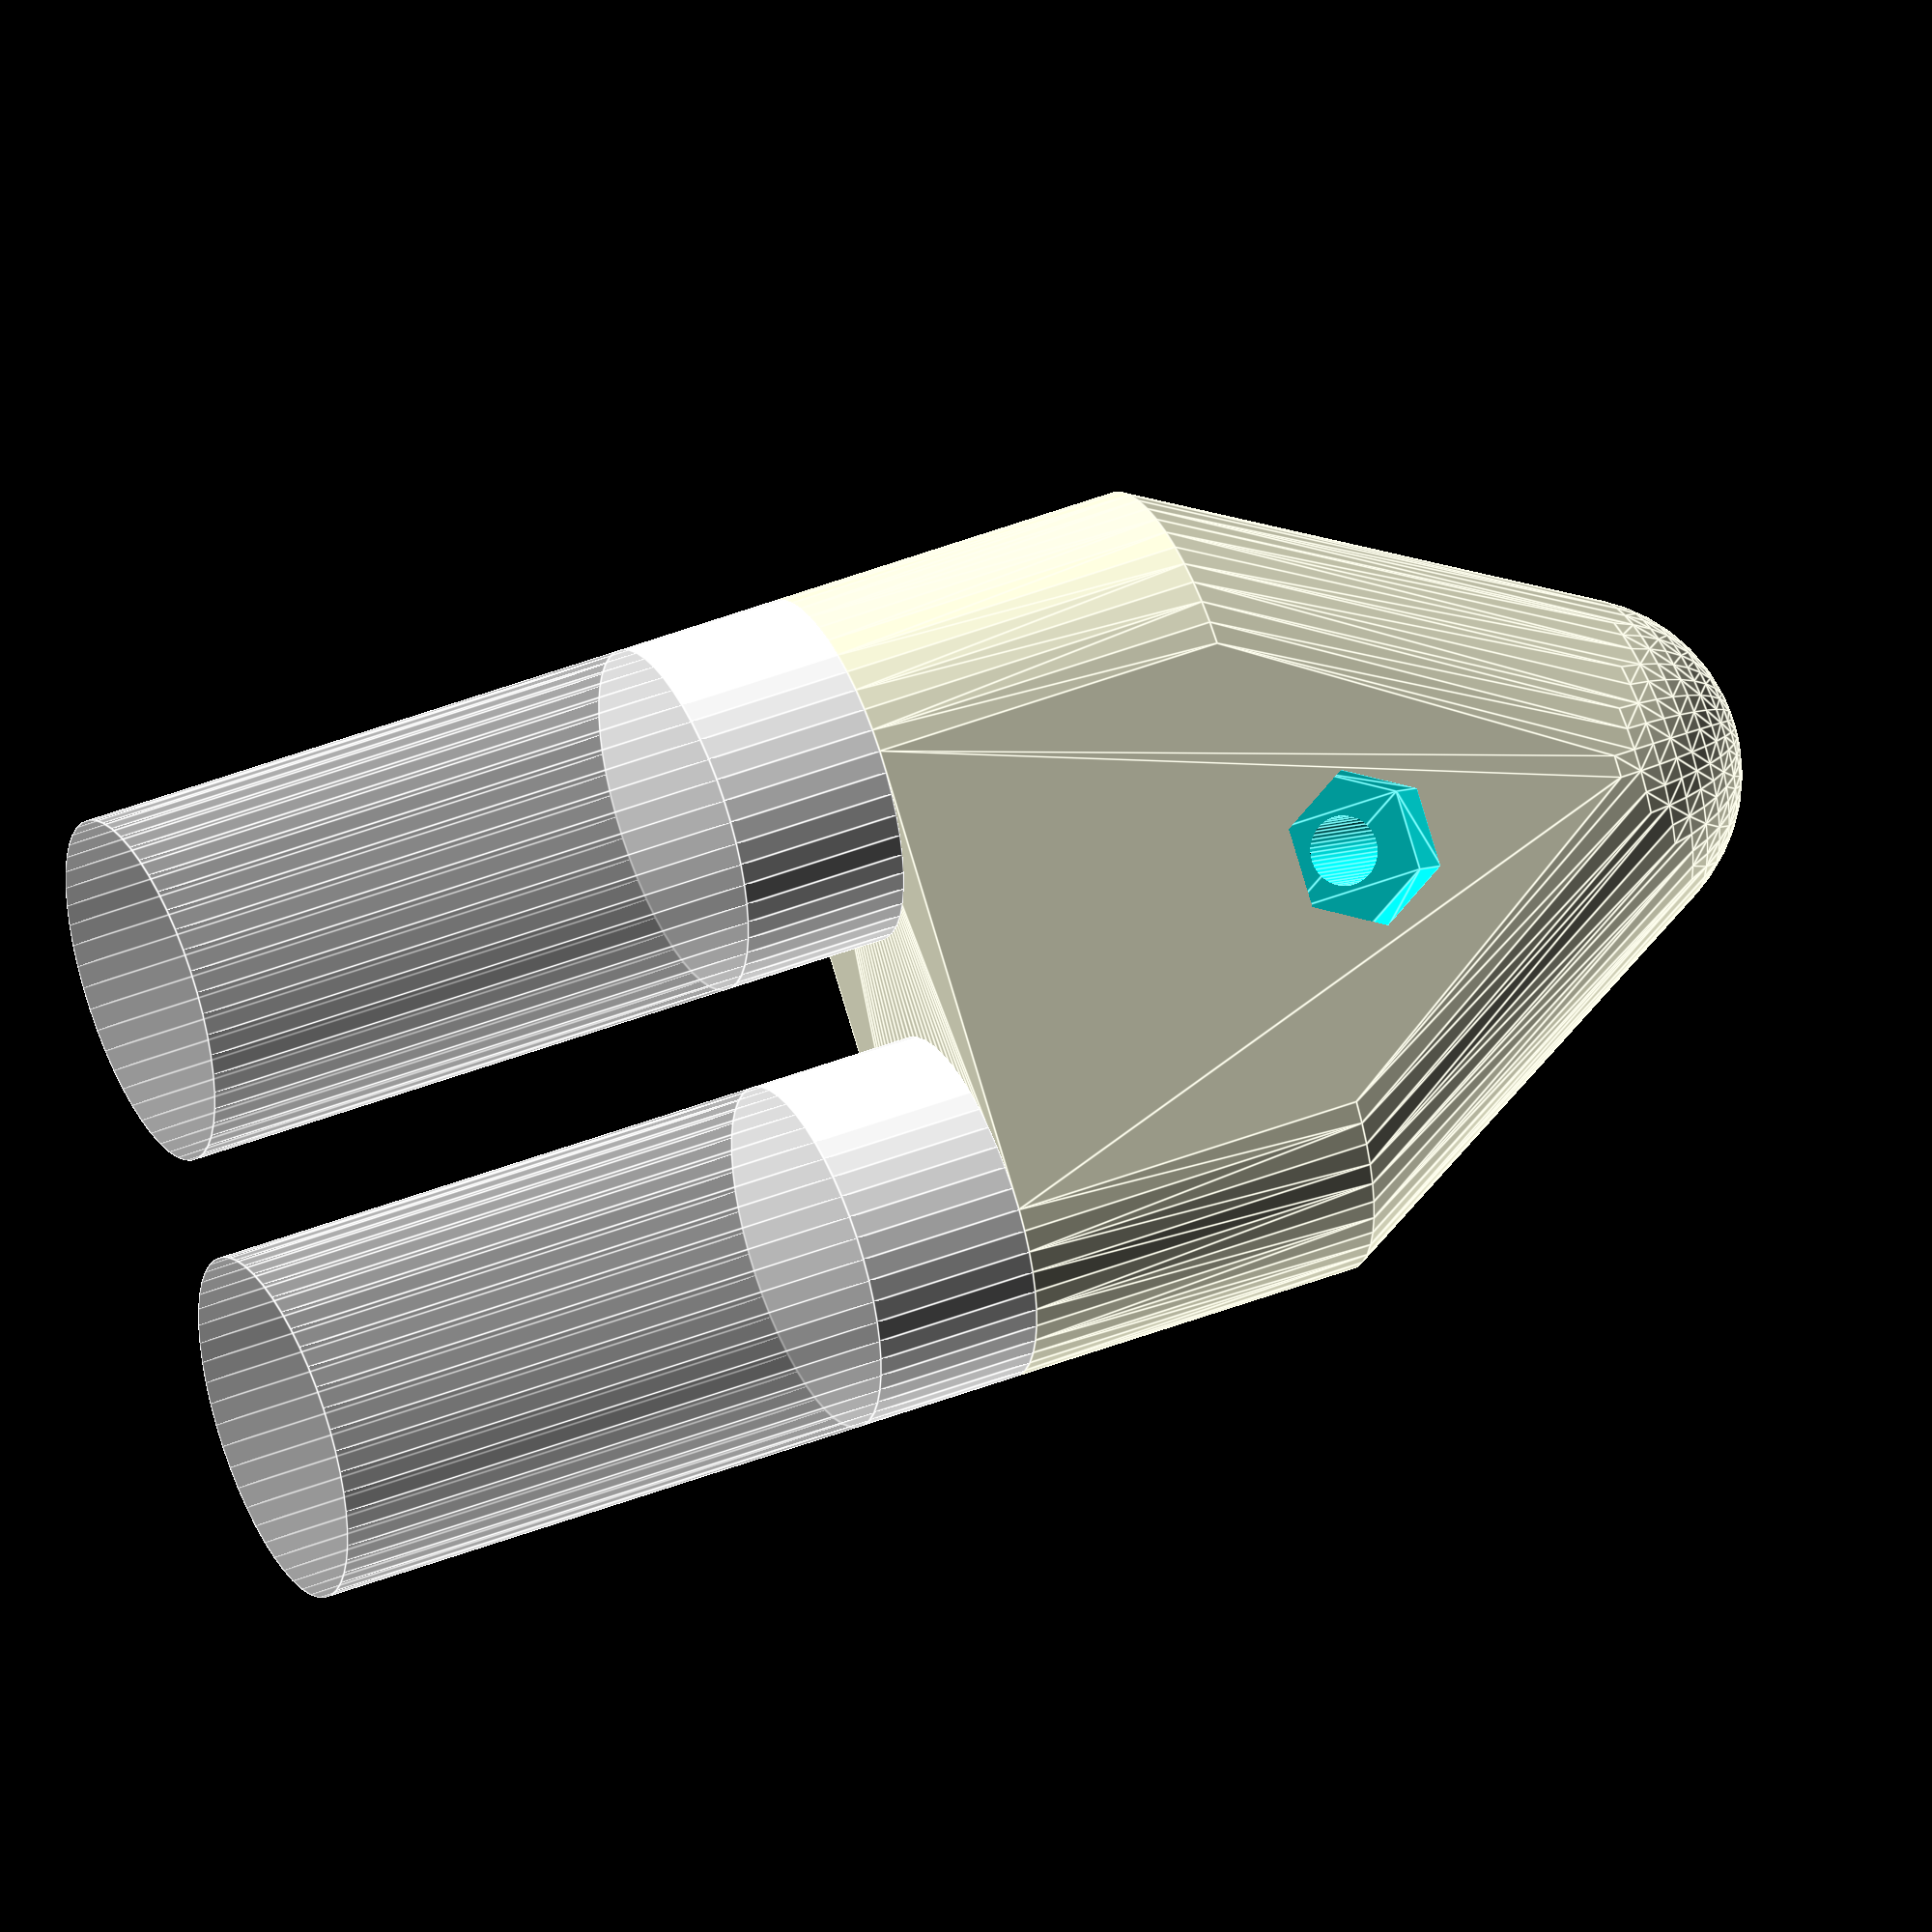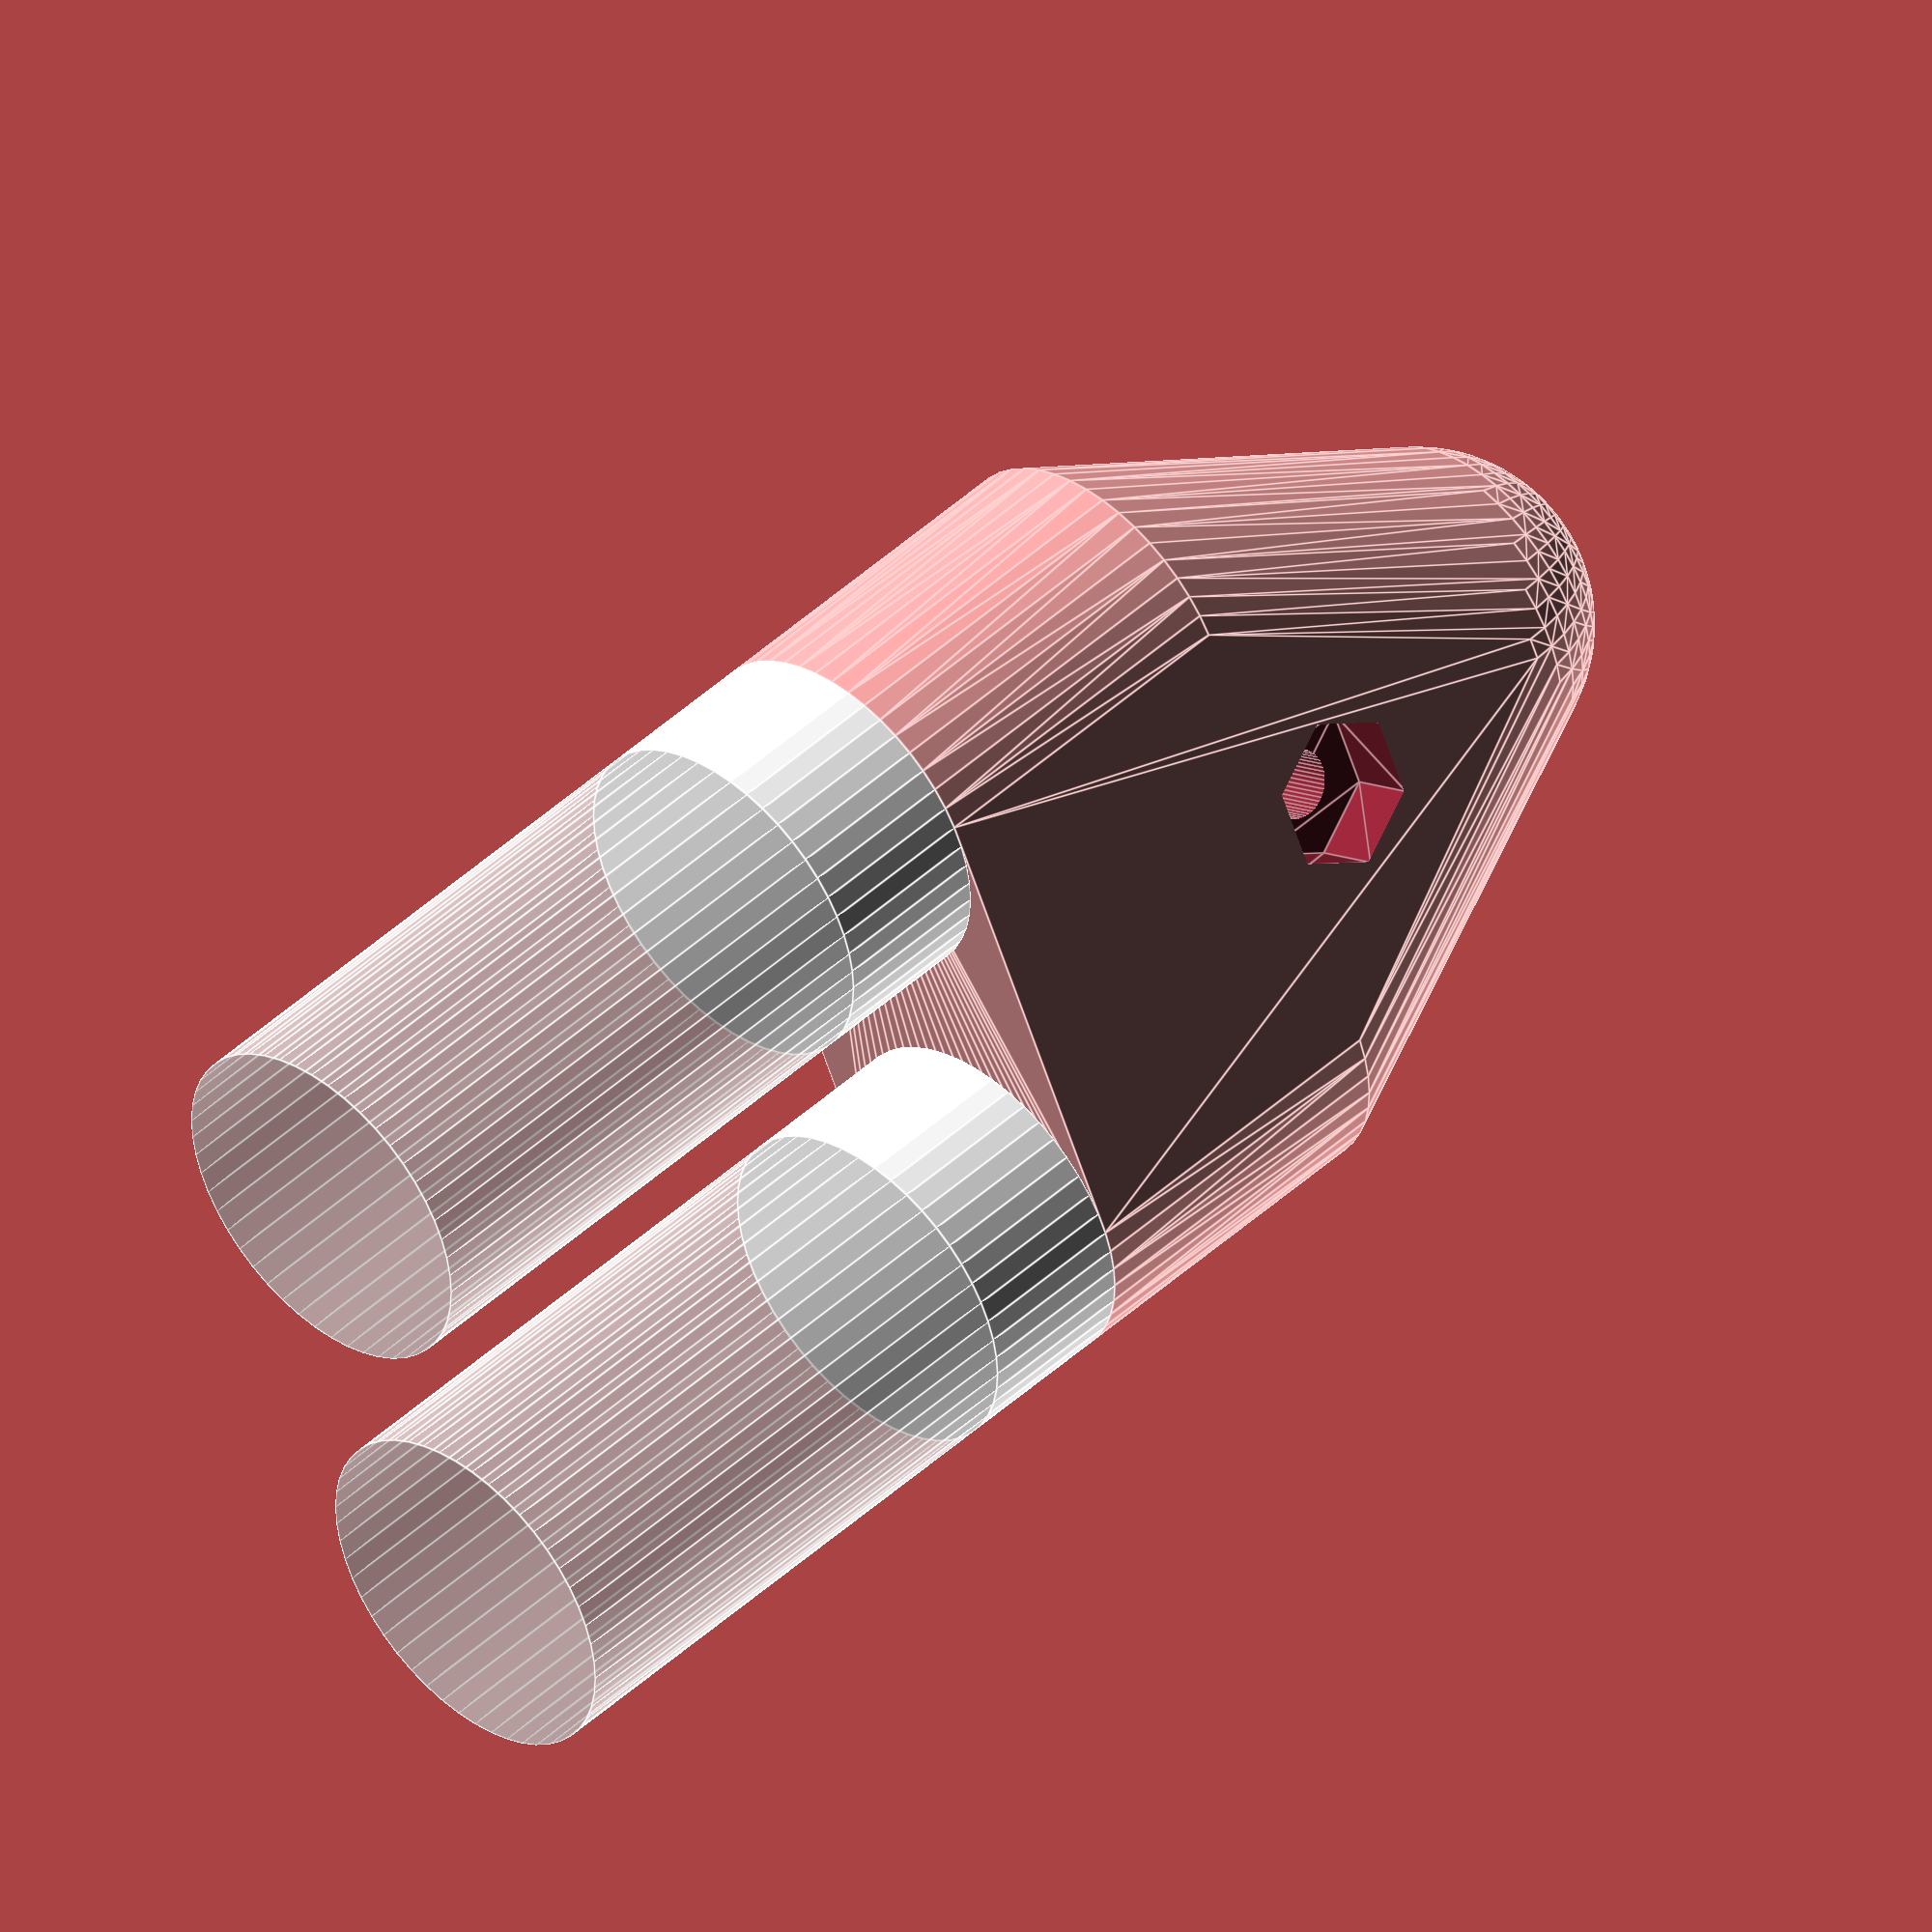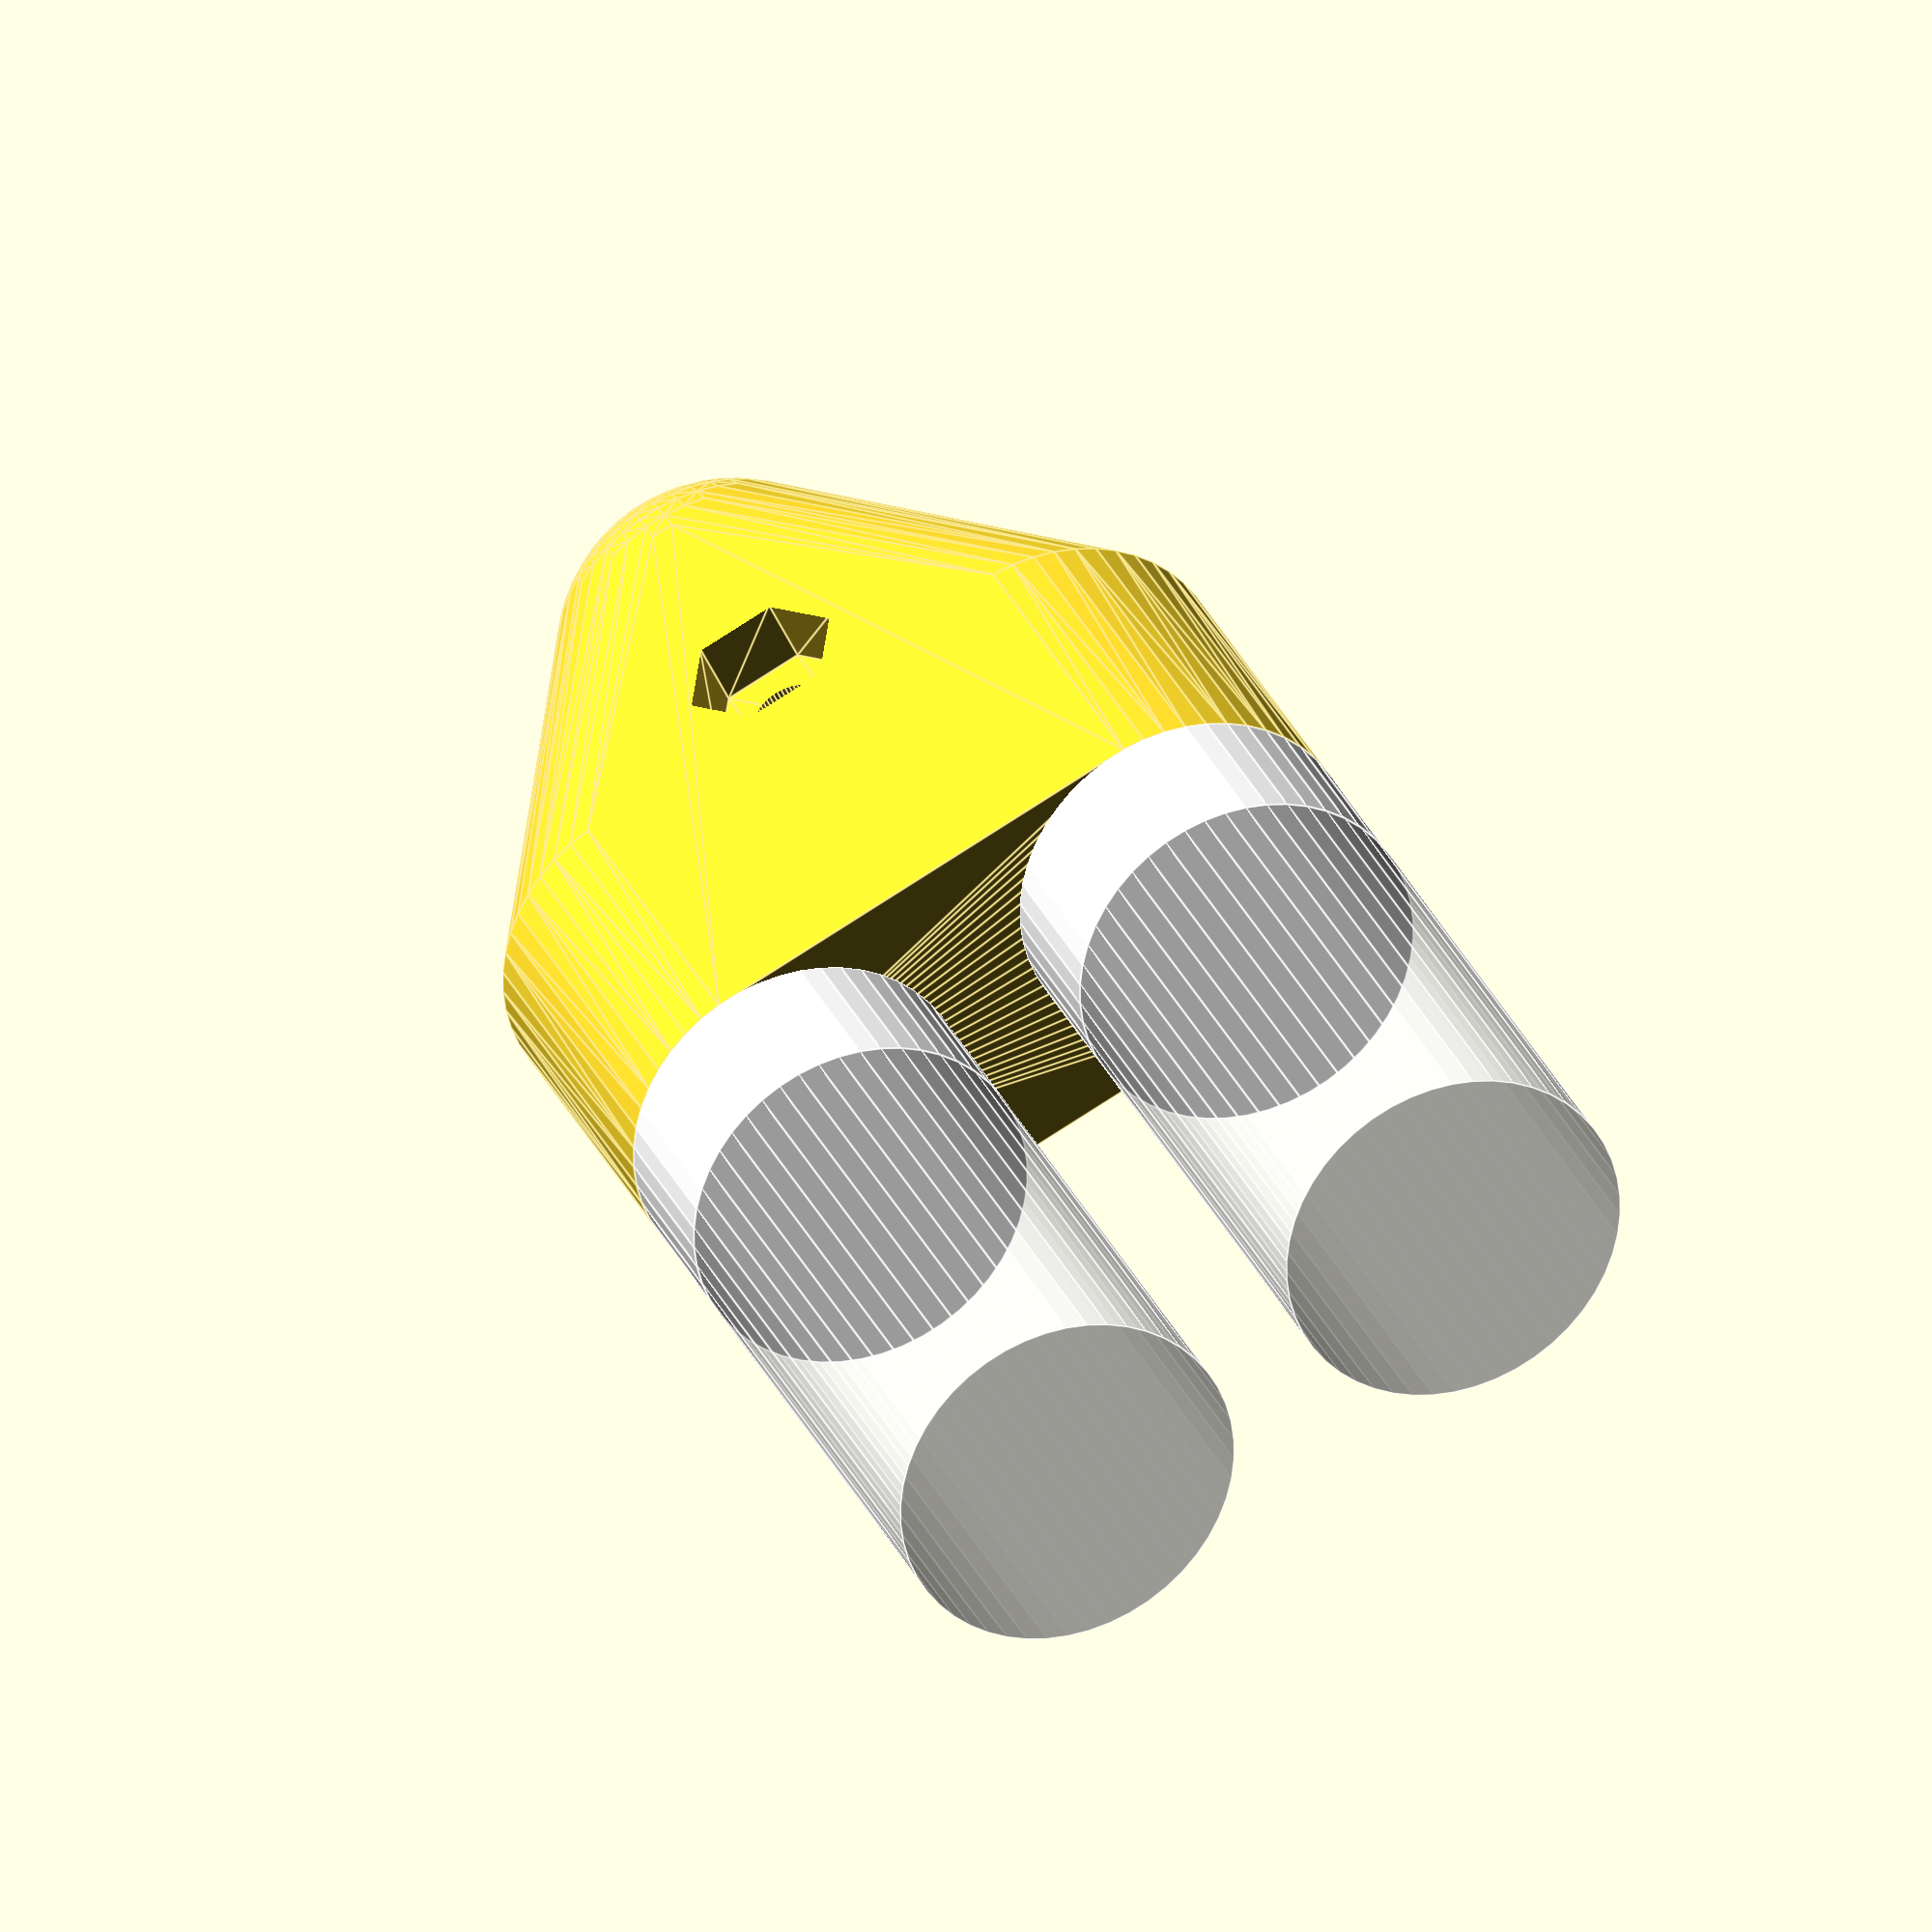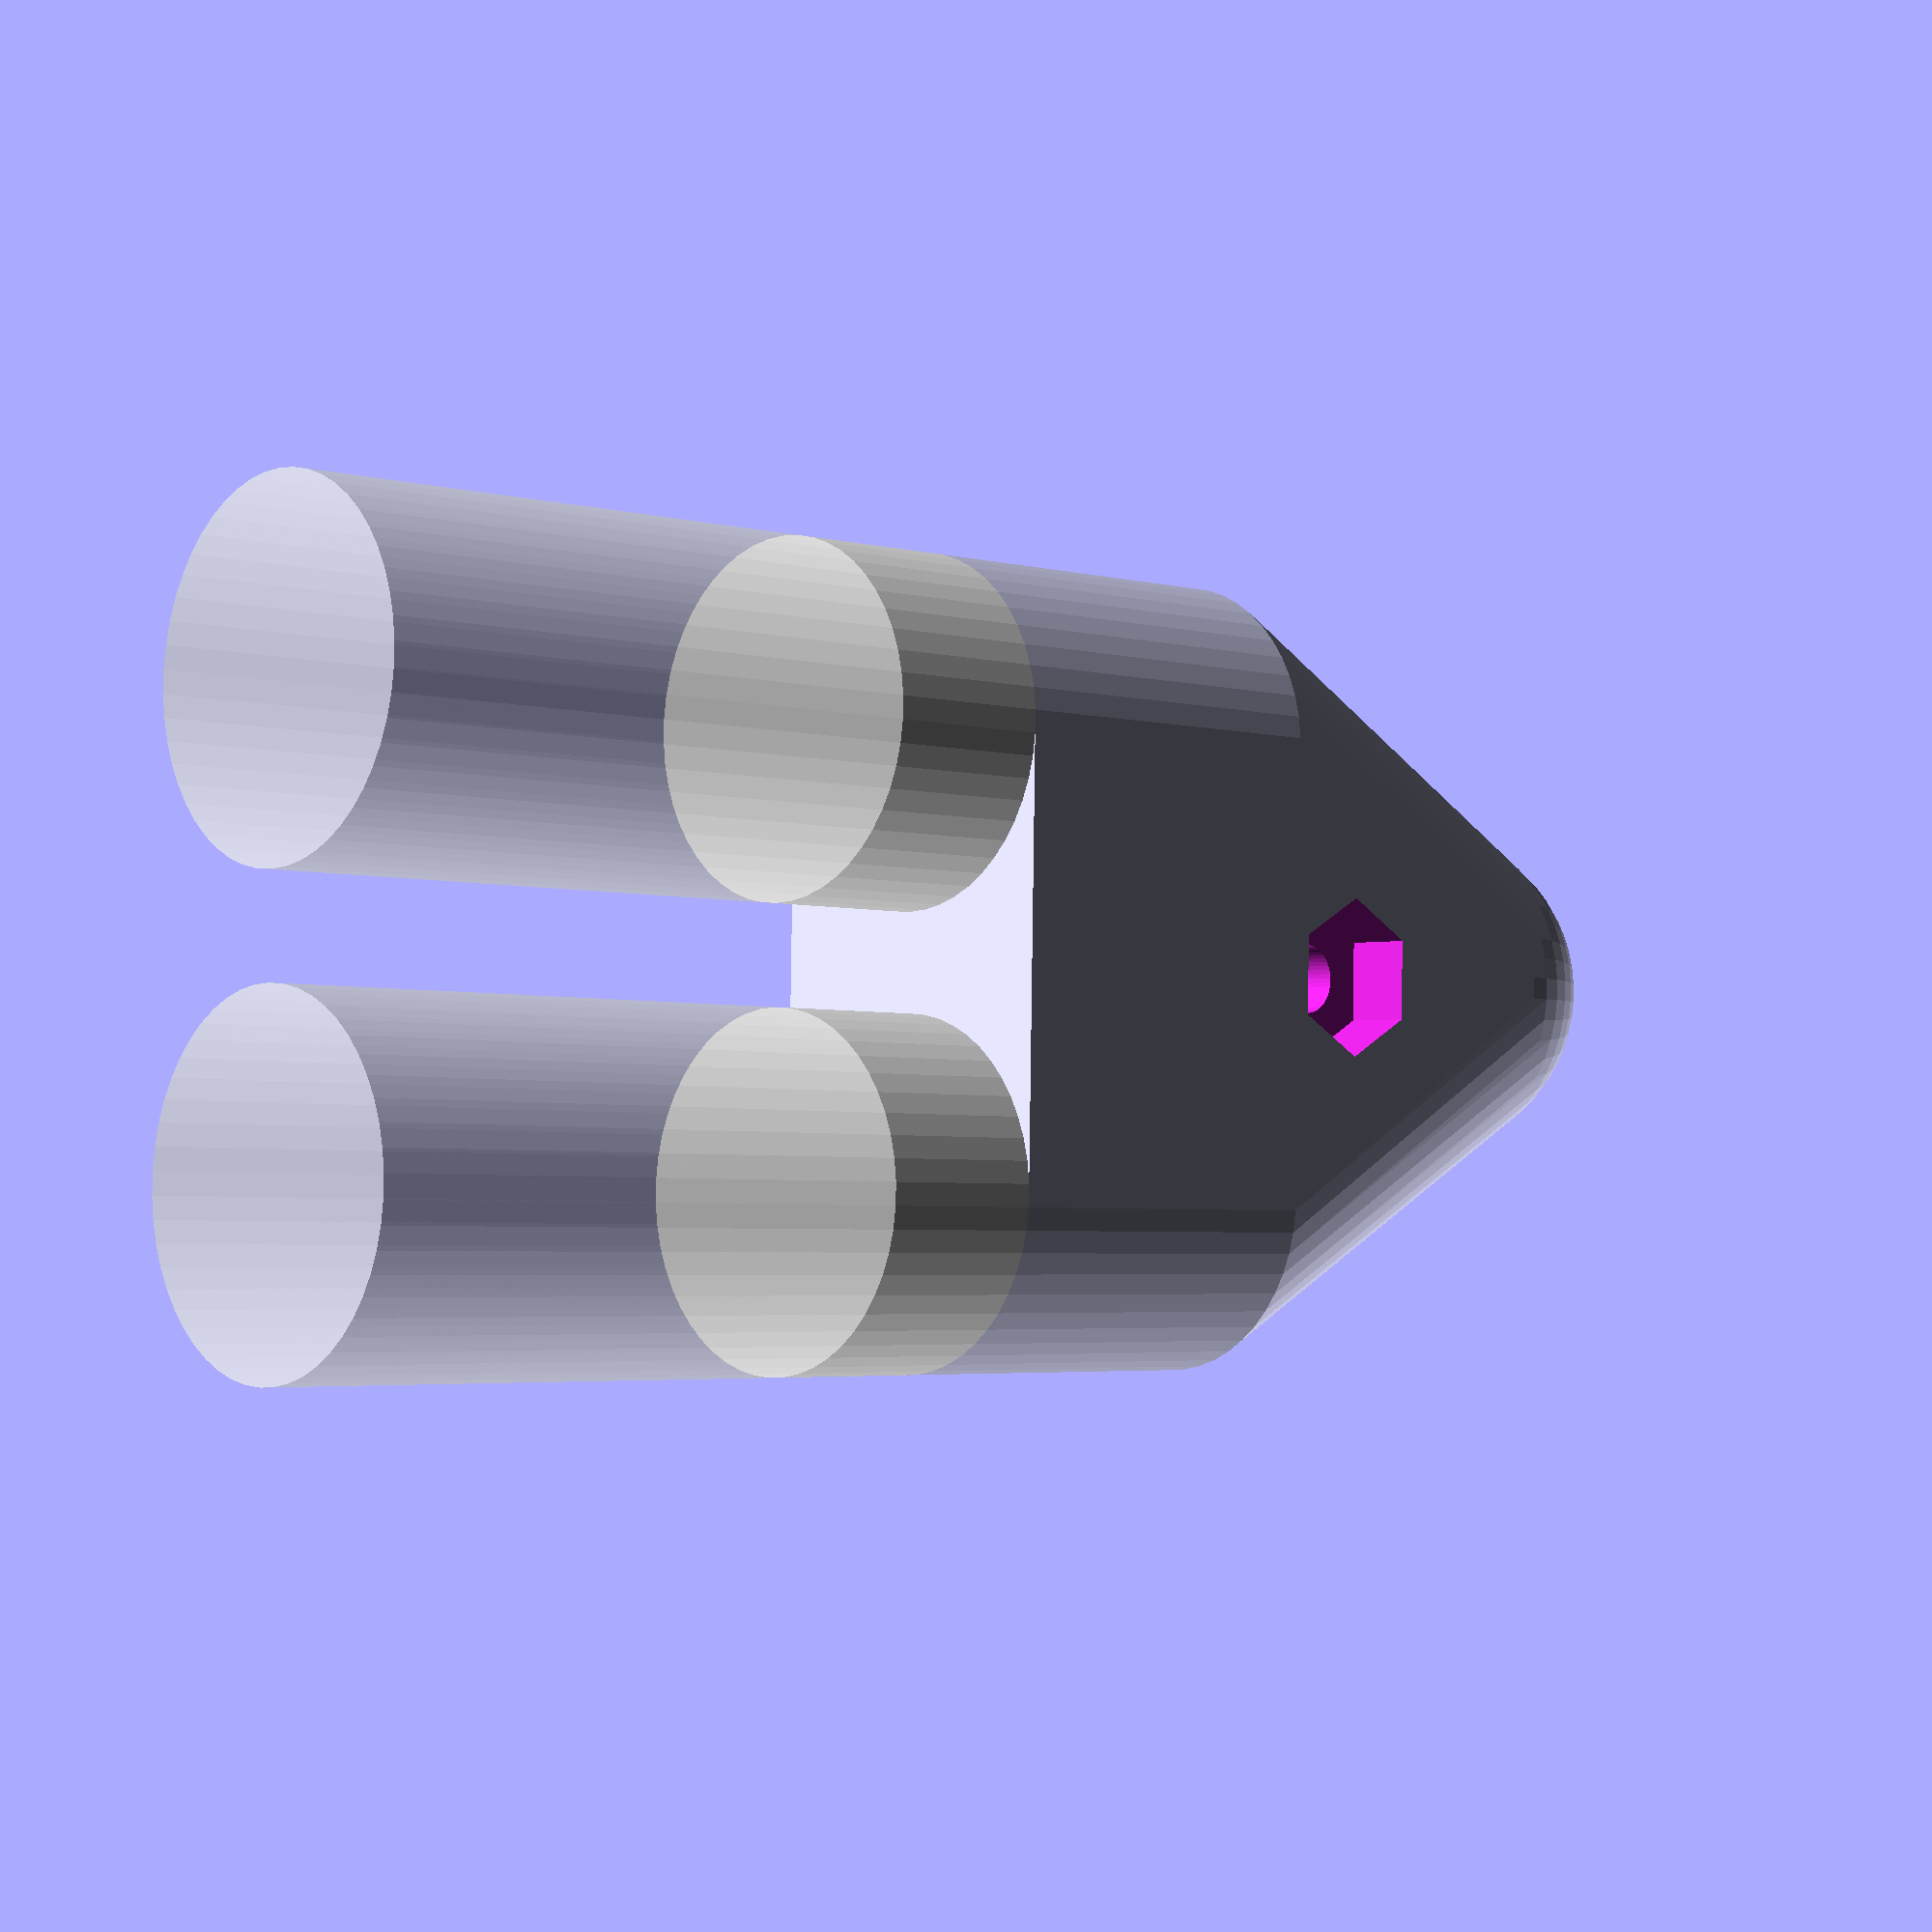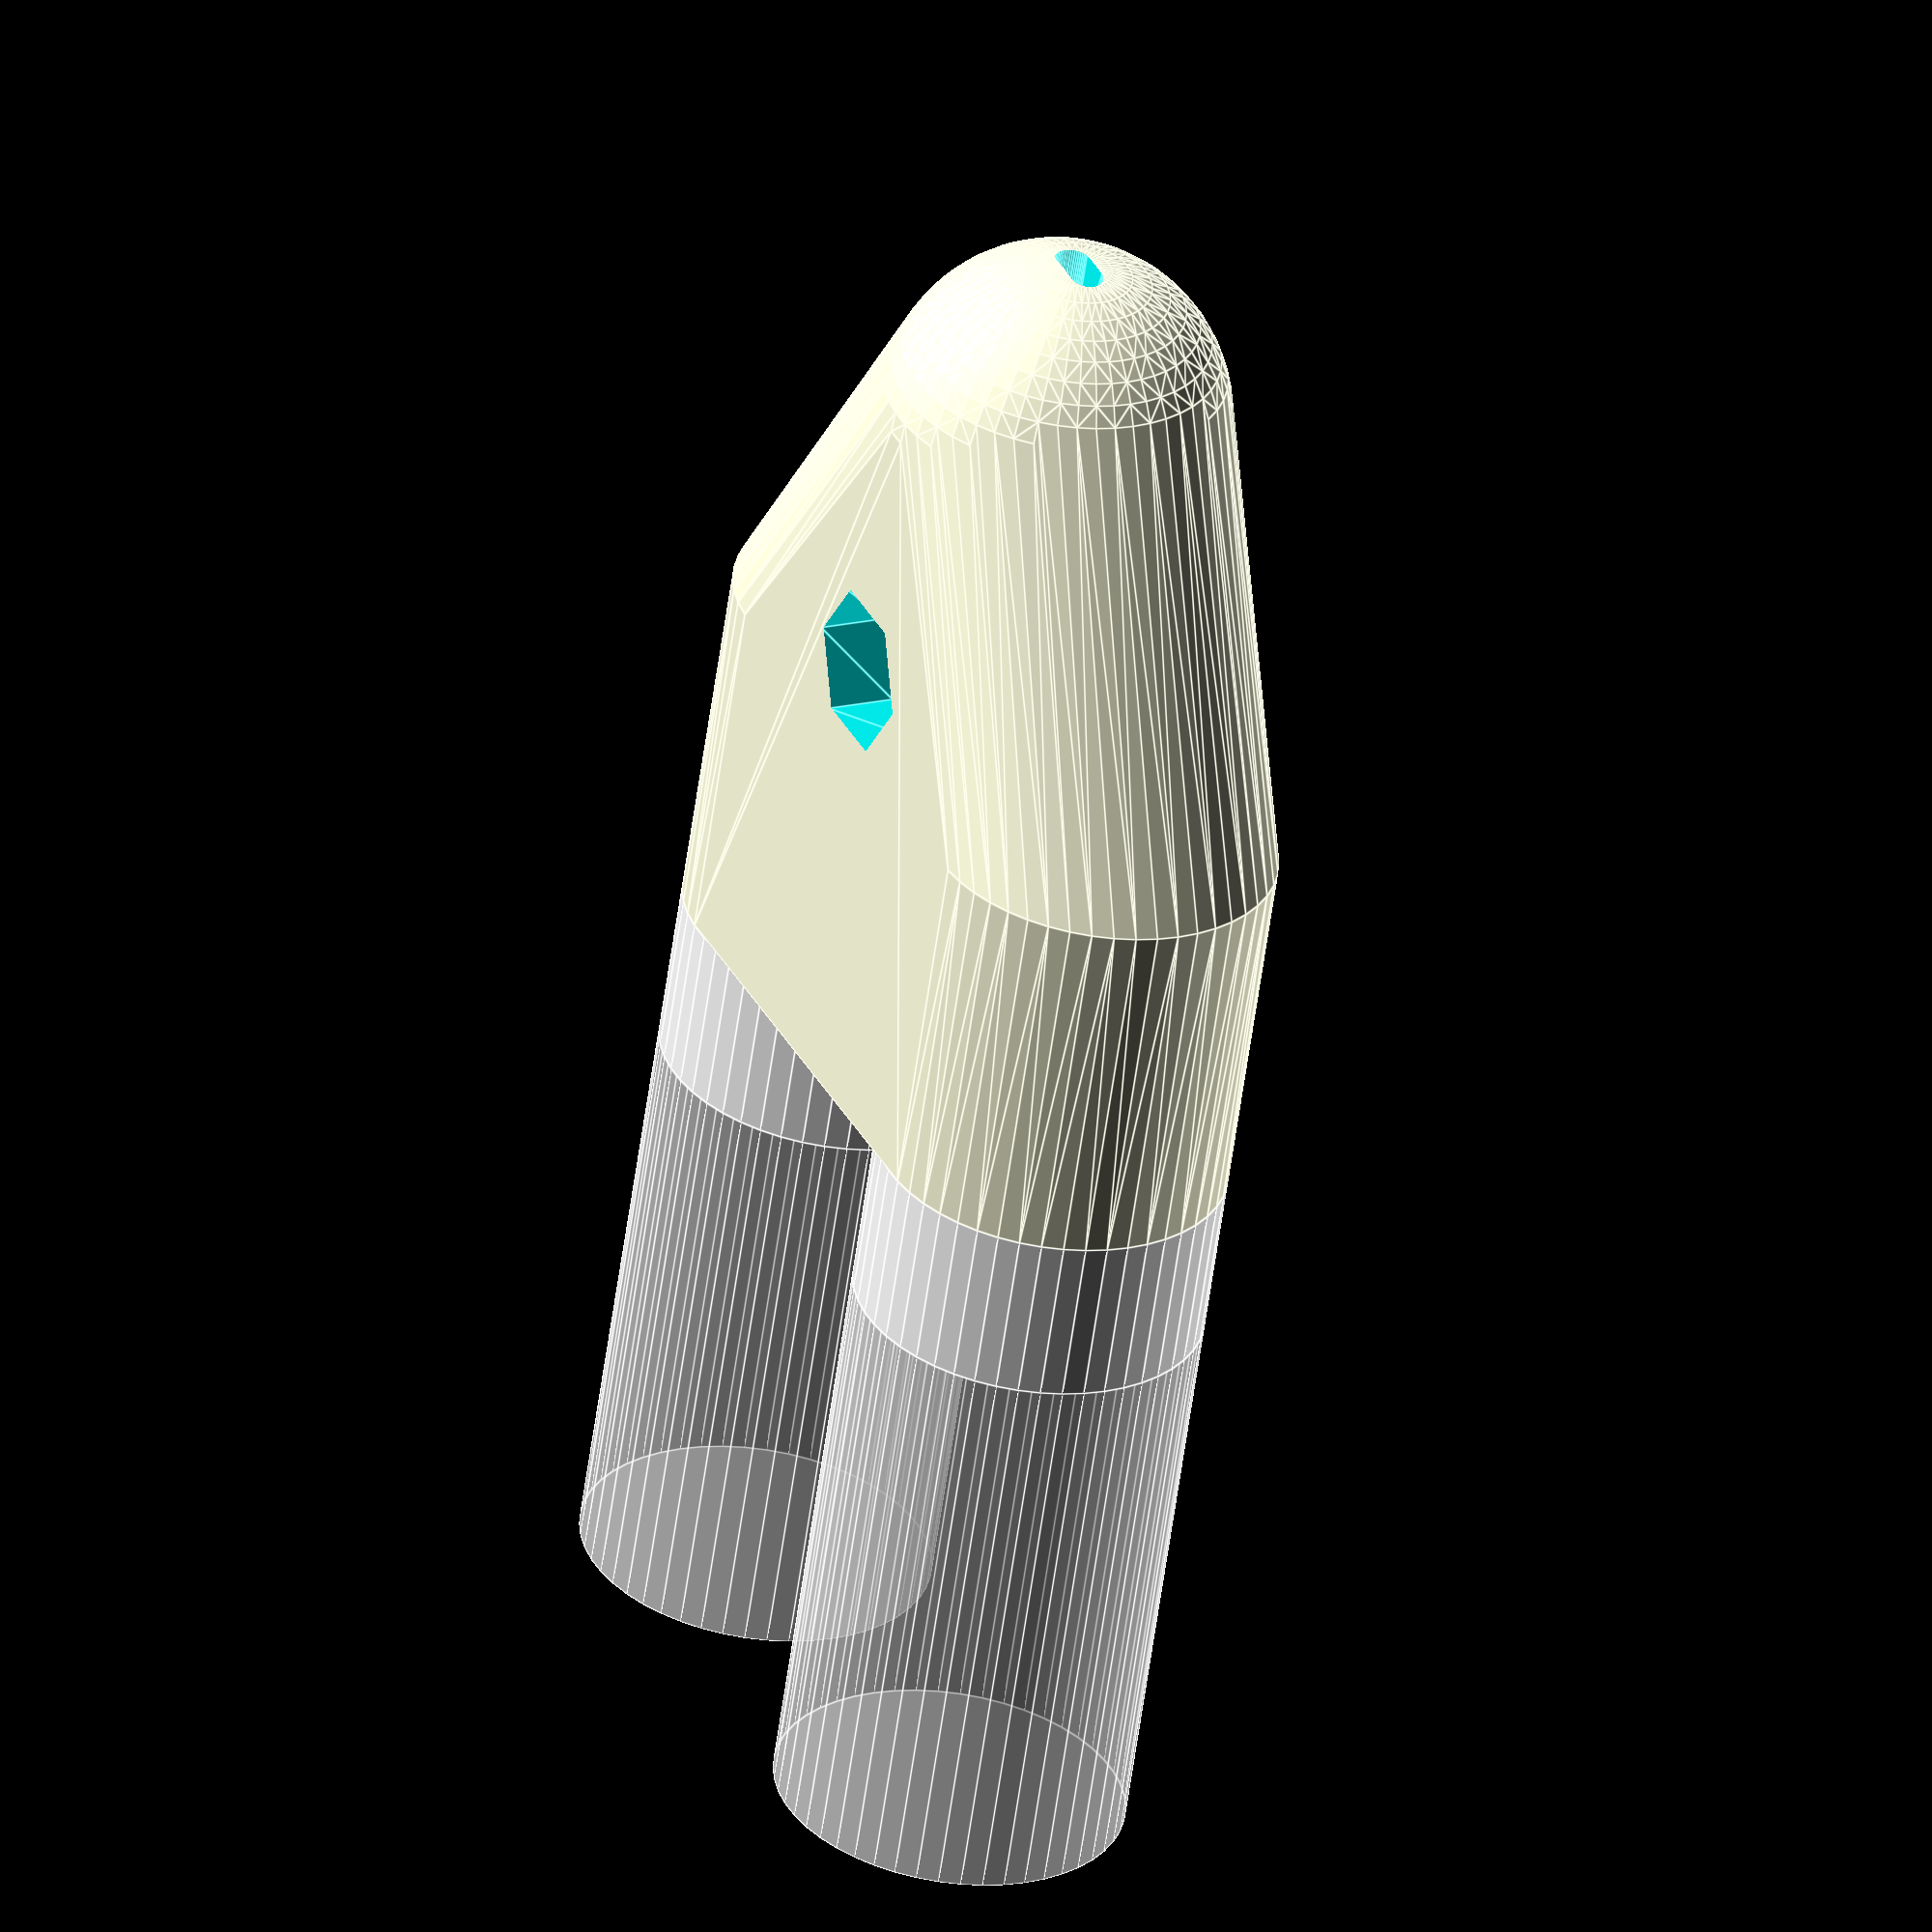
<openscad>
$fn=50;
fudge=0.1;
lampDist=20;
lampDia=15.6;
spcng=0.1;
socketHght=13.75+2.5;
wireDia=1.5;
boreDia=7.6;

/* [show] */
showLamps=true;
showSockets=true;
showHousing=true;
export="none"; //["none","Housing","Lit"]
for (ix=[-1,1])
  translate([ix*lampDist/2,0,0]){
    if (showSockets) translate([0,0,-2.5]) socketG4();
    if (showLamps) translate([0,0,0]) lampG4();
}

housing();
module housing(){
  ovDims=[lampDist+lampDia,lampDia,40];
  strHght=socketHght;
  litDims=[ovDims.x,ovDims.y/2,ovDims.z-strHght];
  
  
  intersection(){
    difference(){
      hull(){
        translate([0,0,-strHght]) linear_extrude(strHght) for (ix=[-1,1])
          translate([ix*lampDist/2,0]) circle(d=lampDia);
        translate([0,0,-ovDims.z+lampDia/2]) sphere(d=lampDia);
      }
      for(ix=[-1,1]){
        translate([-ix*lampDist/2,0,-socketHght]) cylinder(d=boreDia+spcng*2,h=socketHght+fudge);
        translate([-ix*lampDist/2,0,-2.5-spcng]) cylinder(d=8.9+spcng*2,h=2.5+spcng+fudge);
      }
      //lit
      if (export=="Housing")
        translate([0,-litDims.y/2,-ovDims.z+litDims.z/2]) cube(litDims,true);      
        
      //interior carving
      difference(){
        hull(){
          for (ix=[-1,1])
            translate([ix*lampDist/2,0,-socketHght]) sphere(d=boreDia);
          translate([0,0,-ovDims.z+lampDia/2]) sphere(d=boreDia);
        }
        translate([0,0,-ovDims.z/2]) rotate([-90,0,0]) cylinder(d=6,h=ovDims.y,center=true);
        
      }
      hull() for (ix=[-1,1]) 
      translate([ix*wireDia/2,0,-ovDims.z-fudge]) cylinder(d=wireDia,h=lampDia-boreDia+fudge);
      //drill
      translate([0,0,-ovDims.z/2]) rotate([-90,0,0]) 
        cylinder(d=3.1,h=ovDims.y+fudge,center=true);
          
      //recess for nut
      translate([0,ovDims.y/2-3,-ovDims.z/2]) rotate([-90,0,0]) 
        linear_extrude(3+fudge) 
          circle(d=2*6/sqrt(3)+spcng*2,$fn=6);
      //recess for head
      translate([0,-ovDims.y/2-fudge,-ovDims.z/2]) rotate([-90,0,0]) 
        linear_extrude(3+fudge) 
          circle(d=6+spcng*2);
    }
  if (export=="Lit")
     translate([0,-litDims.y/2,-ovDims.z+litDims.z/2]) cube(litDims,true);      
  }
    
}

module socketG4(){
  baseDia=boreDia;
  baseHght=13.75;
  color("darkSlateGrey") translate([0,0,-baseHght]) difference(){
    cylinder(d=baseDia,h=baseHght);
    for (ix=[-1,1])
      translate([ix*6.1,0,(baseHght-2.25)/2]) cube([6.1,baseDia,baseHght-2.25+fudge],true);
  }
  color("darkSlateGrey") cylinder(d=8.9,h=2.5);
  
}

module lampG4(){
  color("white") cylinder(d=lampDia,h=7.5);
  color("white",0.5) translate([0,0,7.5]) cylinder(d=lampDia,h=33.2-7.5);
}
</openscad>
<views>
elev=136.2 azim=226.2 roll=114.8 proj=o view=edges
elev=314.7 azim=64.4 roll=43.2 proj=o view=edges
elev=149.8 azim=154.4 roll=200.6 proj=o view=edges
elev=3.6 azim=91.2 roll=47.3 proj=p view=solid
elev=237.6 azim=295.3 roll=7.8 proj=o view=edges
</views>
